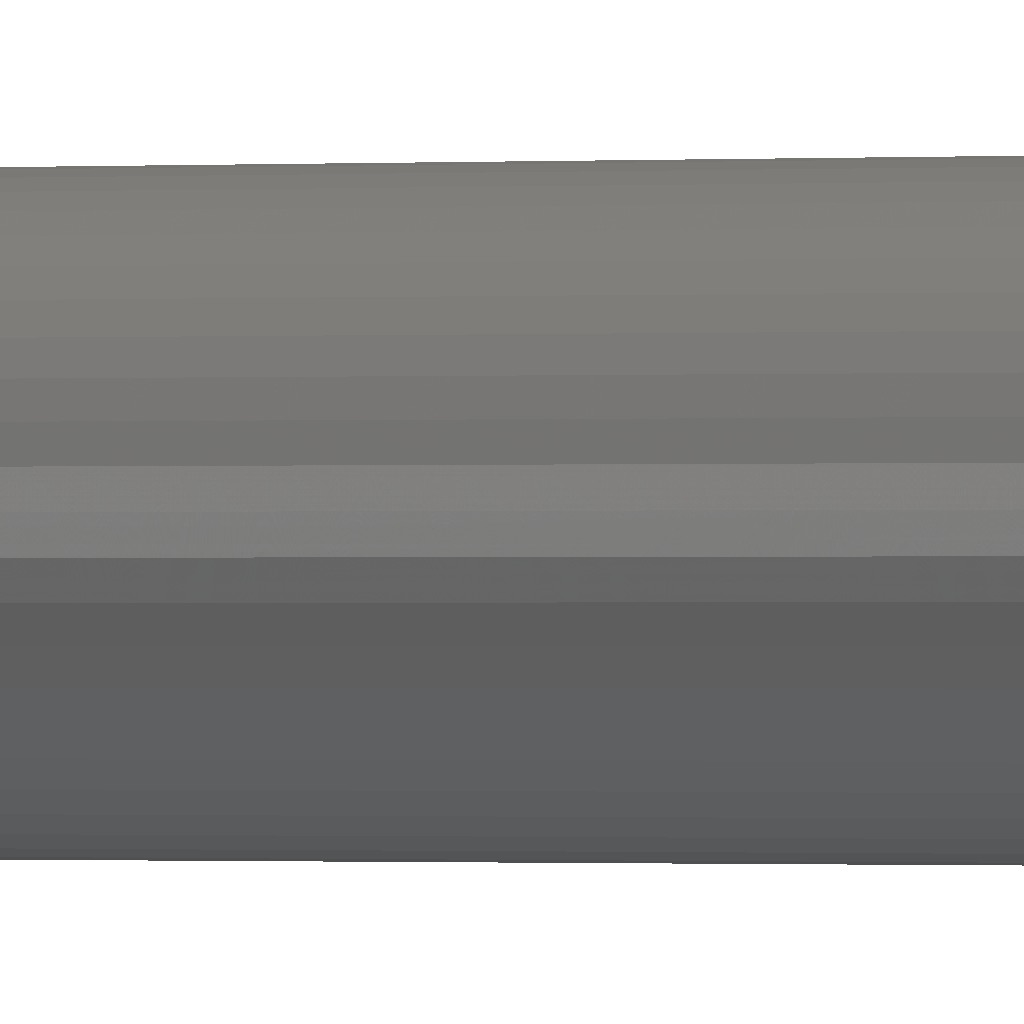
<metadata>
{"format":"stl","ext":"stl","renderer":"f3d","projection":"perspective","resolution":1024,"background":"white","views":[{"elev":-0.1,"azim":-32.9,"up":"+Z"}]}
</metadata>
<code>
# stl→obj: 384 verts, 768 faces
v 1.6 0 0
v 1.586 0 0.2088
v 0.7931 0 0.1044
v 0.8 0 0
v 1.545 0 0.4141
v 0.7727 0 0.207
v 1.478 0 0.6123
v 0.7391 0 0.3062
v 1.386 0 0.8
v 0.6928 0 0.4
v 1.269 0 0.9741
v 0.6347 0 0.487
v 1.131 0 1.131
v 0.5657 0 0.5657
v 0.9741 0 1.269
v 0.487 0 0.6347
v 0.8 0 1.386
v 0.4 0 0.6928
v 0.6123 0 1.478
v 0.3062 0 0.7391
v 0.4141 0 1.545
v 0.207 0 0.7727
v 0.2088 0 1.586
v 0.1044 0 0.7931
v 0 0 1.6
v 0 0 0.8
v -0.2088 0 1.586
v -0.1044 0 0.7931
v -0.4141 0 1.545
v -0.207 0 0.7727
v -0.6123 0 1.478
v -0.3062 0 0.7391
v -0.8 0 1.386
v -0.4 0 0.6928
v -0.9741 0 1.269
v -0.487 0 0.6347
v -1.131 0 1.131
v -0.5657 0 0.5657
v -1.269 0 0.9741
v -0.6347 0 0.487
v -1.386 0 0.8
v -0.6928 0 0.4
v -1.478 0 0.6123
v -0.7391 0 0.3062
v -1.545 0 0.4141
v -0.7727 0 0.207
v -1.586 0 0.2088
v -0.7931 0 0.1044
v -1.6 0 0
v -0.8 0 0
v -1.586 0 -0.2088
v -0.7931 0 -0.1044
v -1.545 0 -0.4141
v -0.7727 0 -0.207
v -1.478 0 -0.6123
v -0.7391 0 -0.3062
v -1.386 0 -0.8
v -0.6928 0 -0.4
v -1.269 0 -0.9741
v -0.6347 0 -0.487
v -1.131 0 -1.131
v -0.5657 0 -0.5657
v -0.9741 0 -1.269
v -0.487 0 -0.6347
v -0.8 0 -1.386
v -0.4 0 -0.6928
v -0.6123 0 -1.478
v -0.3062 0 -0.7391
v -0.4141 0 -1.545
v -0.207 0 -0.7727
v -0.2088 0 -1.586
v -0.1044 0 -0.7931
v 0 0 -1.6
v 0 0 -0.8
v 0.2088 0 -1.586
v 0.1044 0 -0.7931
v 0.4141 0 -1.545
v 0.207 0 -0.7727
v 0.6123 0 -1.478
v 0.3062 0 -0.7391
v 0.8 0 -1.386
v 0.4 0 -0.6928
v 0.9741 0 -1.269
v 0.487 0 -0.6347
v 1.131 0 -1.131
v 0.5657 0 -0.5657
v 1.269 0 -0.9741
v 0.6347 0 -0.487
v 1.386 0 -0.8
v 0.6928 0 -0.4
v 1.478 0 -0.6123
v 0.7391 0 -0.3062
v 1.545 0 -0.4141
v 0.7727 0 -0.207
v 1.586 0 -0.2088
v 0.7931 0 -0.1044
v 0.8 0.4 0
v 0.7931 0.4 0.1044
v 0.7727 0.4 0.207
v 0.7391 0.4 0.3062
v 0.6928 0.4 0.4
v 0.6347 0.4 0.487
v 0.5657 0.4 0.5657
v 0.487 0.4 0.6347
v 0.4 0.4 0.6928
v 0.3062 0.4 0.7391
v 0.207 0.4 0.7727
v 0.1044 0.4 0.7931
v 0 0.4 0.8
v -0.1044 0.4 0.7931
v -0.207 0.4 0.7727
v -0.3062 0.4 0.7391
v -0.4 0.4 0.6928
v -0.487 0.4 0.6347
v -0.5657 0.4 0.5657
v -0.6347 0.4 0.487
v -0.6928 0.4 0.4
v -0.7391 0.4 0.3062
v -0.7727 0.4 0.207
v -0.7931 0.4 0.1044
v -0.8 0.4 0
v -0.7931 0.4 -0.1044
v -0.7727 0.4 -0.207
v -0.7391 0.4 -0.3062
v -0.6928 0.4 -0.4
v -0.6347 0.4 -0.487
v -0.5657 0.4 -0.5657
v -0.487 0.4 -0.6347
v -0.4 0.4 -0.6928
v -0.3062 0.4 -0.7391
v -0.207 0.4 -0.7727
v -0.1044 0.4 -0.7931
v 0 0.4 -0.8
v 0.1044 0.4 -0.7931
v 0.207 0.4 -0.7727
v 0.3062 0.4 -0.7391
v 0.4 0.4 -0.6928
v 0.487 0.4 -0.6347
v 0.5657 0.4 -0.5657
v 0.6347 0.4 -0.487
v 0.6928 0.4 -0.4
v 0.7391 0.4 -0.3062
v 0.7727 0.4 -0.207
v 0.7931 0.4 -0.1044
v 1.6 0.4 0
v 1.586 0.4 0.2088
v 1.545 0.4 0.4141
v 1.478 0.4 0.6123
v 1.386 0.4 0.8
v 1.269 0.4 0.9741
v 1.131 0.4 1.131
v 0.9741 0.4 1.269
v 0.8 0.4 1.386
v 0.6123 0.4 1.478
v 0.4141 0.4 1.545
v 0.2088 0.4 1.586
v 0 0.4 1.6
v -0.2088 0.4 1.586
v -0.4141 0.4 1.545
v -0.6123 0.4 1.478
v -0.8 0.4 1.386
v -0.9741 0.4 1.269
v -1.131 0.4 1.131
v -1.269 0.4 0.9741
v -1.386 0.4 0.8
v -1.478 0.4 0.6123
v -1.545 0.4 0.4141
v -1.586 0.4 0.2088
v -1.6 0.4 0
v -1.586 0.4 -0.2088
v -1.545 0.4 -0.4141
v -1.478 0.4 -0.6123
v -1.386 0.4 -0.8
v -1.269 0.4 -0.9741
v -1.131 0.4 -1.131
v -0.9741 0.4 -1.269
v -0.8 0.4 -1.386
v -0.6123 0.4 -1.478
v -0.4141 0.4 -1.545
v -0.2088 0.4 -1.586
v 0 0.4 -1.6
v 0.2088 0.4 -1.586
v 0.4141 0.4 -1.545
v 0.6123 0.4 -1.478
v 0.8 0.4 -1.386
v 0.9741 0.4 -1.269
v 1.131 0.4 -1.131
v 1.269 0.4 -0.9741
v 1.386 0.4 -0.8
v 1.478 0.4 -0.6123
v 1.545 0.4 -0.4141
v 1.586 0.4 -0.2088
v 1.6 151.6 0
v 1.586 151.6 0.2088
v 1.545 151.6 0.4141
v 1.478 151.6 0.6123
v 1.386 151.6 0.8
v 1.269 151.6 0.9741
v 1.131 151.6 1.131
v 0.9741 151.6 1.269
v 0.8 151.6 1.386
v 0.6123 151.6 1.478
v 0.4141 151.6 1.545
v 0.2088 151.6 1.586
v 0 151.6 1.6
v -0.2088 151.6 1.586
v -0.4141 151.6 1.545
v -0.6123 151.6 1.478
v -0.8 151.6 1.386
v -0.9741 151.6 1.269
v -1.131 151.6 1.131
v -1.269 151.6 0.9741
v -1.386 151.6 0.8
v -1.478 151.6 0.6123
v -1.545 151.6 0.4141
v -1.586 151.6 0.2088
v -1.6 151.6 0
v -1.586 151.6 -0.2088
v -1.545 151.6 -0.4141
v -1.478 151.6 -0.6123
v -1.386 151.6 -0.8
v -1.269 151.6 -0.9741
v -1.131 151.6 -1.131
v -0.9741 151.6 -1.269
v -0.8 151.6 -1.386
v -0.6123 151.6 -1.478
v -0.4141 151.6 -1.545
v -0.2088 151.6 -1.586
v 0 151.6 -1.6
v 0.2088 151.6 -1.586
v 0.4141 151.6 -1.545
v 0.6123 151.6 -1.478
v 0.8 151.6 -1.386
v 0.9741 151.6 -1.269
v 1.131 151.6 -1.131
v 1.269 151.6 -0.9741
v 1.386 151.6 -0.8
v 1.478 151.6 -0.6123
v 1.545 151.6 -0.4141
v 1.586 151.6 -0.2088
v 0.8 151.6 0
v 0.7931 151.6 0.1044
v 0.7727 151.6 0.207
v 0.7391 151.6 0.3062
v 0.6928 151.6 0.4
v 0.6347 151.6 0.487
v 0.5657 151.6 0.5657
v 0.487 151.6 0.6347
v 0.4 151.6 0.6928
v 0.3062 151.6 0.7391
v 0.207 151.6 0.7727
v 0.1044 151.6 0.7931
v 0 151.6 0.8
v -0.1044 151.6 0.7931
v -0.207 151.6 0.7727
v -0.3062 151.6 0.7391
v -0.4 151.6 0.6928
v -0.487 151.6 0.6347
v -0.5657 151.6 0.5657
v -0.6347 151.6 0.487
v -0.6928 151.6 0.4
v -0.7391 151.6 0.3062
v -0.7727 151.6 0.207
v -0.7931 151.6 0.1044
v -0.8 151.6 0
v -0.7931 151.6 -0.1044
v -0.7727 151.6 -0.207
v -0.7391 151.6 -0.3062
v -0.6928 151.6 -0.4
v -0.6347 151.6 -0.487
v -0.5657 151.6 -0.5657
v -0.487 151.6 -0.6347
v -0.4 151.6 -0.6928
v -0.3062 151.6 -0.7391
v -0.207 151.6 -0.7727
v -0.1044 151.6 -0.7931
v 0 151.6 -0.8
v 0.1044 151.6 -0.7931
v 0.207 151.6 -0.7727
v 0.3062 151.6 -0.7391
v 0.4 151.6 -0.6928
v 0.487 151.6 -0.6347
v 0.5657 151.6 -0.5657
v 0.6347 151.6 -0.487
v 0.6928 151.6 -0.4
v 0.7391 151.6 -0.3062
v 0.7727 151.6 -0.207
v 0.7931 151.6 -0.1044
v -1.6 152 0
v -1.586 152 0.2088
v -0.7931 152 0.1044
v -0.8 152 0
v -1.545 152 0.4141
v -0.7727 152 0.207
v -1.478 152 0.6123
v -0.7391 152 0.3062
v -1.386 152 0.8
v -0.6928 152 0.4
v -1.269 152 0.9741
v -0.6347 152 0.487
v -1.131 152 1.131
v -0.5657 152 0.5657
v -0.9741 152 1.269
v -0.487 152 0.6347
v -0.8 152 1.386
v -0.4 152 0.6928
v -0.6123 152 1.478
v -0.3062 152 0.7391
v -0.4141 152 1.545
v -0.207 152 0.7727
v -0.2088 152 1.586
v -0.1044 152 0.7931
v 0 152 1.6
v 0 152 0.8
v 0.2088 152 1.586
v 0.1044 152 0.7931
v 0.4141 152 1.545
v 0.207 152 0.7727
v 0.6123 152 1.478
v 0.3062 152 0.7391
v 0.8 152 1.386
v 0.4 152 0.6928
v 0.9741 152 1.269
v 0.487 152 0.6347
v 1.131 152 1.131
v 0.5657 152 0.5657
v 1.269 152 0.9741
v 0.6347 152 0.487
v 1.386 152 0.8
v 0.6928 152 0.4
v 1.478 152 0.6123
v 0.7391 152 0.3062
v 1.545 152 0.4141
v 0.7727 152 0.207
v 1.586 152 0.2088
v 0.7931 152 0.1044
v 1.6 152 0
v 0.8 152 0
v 1.586 152 -0.2088
v 0.7931 152 -0.1044
v 1.545 152 -0.4141
v 0.7727 152 -0.207
v 1.478 152 -0.6123
v 0.7391 152 -0.3062
v 1.386 152 -0.8
v 0.6928 152 -0.4
v 1.269 152 -0.9741
v 0.6347 152 -0.487
v 1.131 152 -1.131
v 0.5657 152 -0.5657
v 0.9741 152 -1.269
v 0.487 152 -0.6347
v 0.8 152 -1.386
v 0.4 152 -0.6928
v 0.6123 152 -1.478
v 0.3062 152 -0.7391
v 0.4141 152 -1.545
v 0.207 152 -0.7727
v 0.2088 152 -1.586
v 0.1044 152 -0.7931
v 0 152 -1.6
v 0 152 -0.8
v -0.2088 152 -1.586
v -0.1044 152 -0.7931
v -0.4141 152 -1.545
v -0.207 152 -0.7727
v -0.6123 152 -1.478
v -0.3062 152 -0.7391
v -0.8 152 -1.386
v -0.4 152 -0.6928
v -0.9741 152 -1.269
v -0.487 152 -0.6347
v -1.131 152 -1.131
v -0.5657 152 -0.5657
v -1.269 152 -0.9741
v -0.6347 152 -0.487
v -1.386 152 -0.8
v -0.6928 152 -0.4
v -1.478 152 -0.6123
v -0.7391 152 -0.3062
v -1.545 152 -0.4141
v -0.7727 152 -0.207
v -1.586 152 -0.2088
v -0.7931 152 -0.1044
f 1 2 3
f 3 4 1
f 2 5 6
f 6 3 2
f 5 7 8
f 8 6 5
f 7 9 10
f 10 8 7
f 9 11 12
f 12 10 9
f 11 13 14
f 14 12 11
f 13 15 16
f 16 14 13
f 15 17 18
f 18 16 15
f 17 19 20
f 20 18 17
f 19 21 22
f 22 20 19
f 21 23 24
f 24 22 21
f 23 25 26
f 26 24 23
f 25 27 28
f 28 26 25
f 27 29 30
f 30 28 27
f 29 31 32
f 32 30 29
f 31 33 34
f 34 32 31
f 33 35 36
f 36 34 33
f 35 37 38
f 38 36 35
f 37 39 40
f 40 38 37
f 39 41 42
f 42 40 39
f 41 43 44
f 44 42 41
f 43 45 46
f 46 44 43
f 45 47 48
f 48 46 45
f 47 49 50
f 50 48 47
f 49 51 52
f 52 50 49
f 51 53 54
f 54 52 51
f 53 55 56
f 56 54 53
f 55 57 58
f 58 56 55
f 57 59 60
f 60 58 57
f 59 61 62
f 62 60 59
f 61 63 64
f 64 62 61
f 63 65 66
f 66 64 63
f 65 67 68
f 68 66 65
f 67 69 70
f 70 68 67
f 69 71 72
f 72 70 69
f 71 73 74
f 74 72 71
f 73 75 76
f 76 74 73
f 75 77 78
f 78 76 75
f 77 79 80
f 80 78 77
f 79 81 82
f 82 80 79
f 81 83 84
f 84 82 81
f 83 85 86
f 86 84 83
f 85 87 88
f 88 86 85
f 87 89 90
f 90 88 87
f 89 91 92
f 92 90 89
f 91 93 94
f 94 92 91
f 93 95 96
f 96 94 93
f 95 1 4
f 4 96 95
f 3 97 4
f 97 3 98
f 6 98 3
f 98 6 99
f 8 99 6
f 99 8 100
f 10 100 8
f 100 10 101
f 12 101 10
f 101 12 102
f 14 102 12
f 102 14 103
f 16 103 14
f 103 16 104
f 18 104 16
f 104 18 105
f 20 105 18
f 105 20 106
f 22 106 20
f 106 22 107
f 24 107 22
f 107 24 108
f 26 108 24
f 108 26 109
f 28 109 26
f 109 28 110
f 30 110 28
f 110 30 111
f 32 111 30
f 111 32 112
f 34 112 32
f 112 34 113
f 36 113 34
f 113 36 114
f 38 114 36
f 114 38 115
f 40 115 38
f 115 40 116
f 42 116 40
f 116 42 117
f 44 117 42
f 117 44 118
f 46 118 44
f 118 46 119
f 48 119 46
f 119 48 120
f 50 120 48
f 120 50 121
f 52 121 50
f 121 52 122
f 54 122 52
f 122 54 123
f 56 123 54
f 123 56 124
f 58 124 56
f 124 58 125
f 60 125 58
f 125 60 126
f 62 126 60
f 126 62 127
f 64 127 62
f 127 64 128
f 66 128 64
f 128 66 129
f 68 129 66
f 129 68 130
f 70 130 68
f 130 70 131
f 72 131 70
f 131 72 132
f 74 132 72
f 132 74 133
f 76 133 74
f 133 76 134
f 78 134 76
f 134 78 135
f 80 135 78
f 135 80 136
f 82 136 80
f 136 82 137
f 84 137 82
f 137 84 138
f 86 138 84
f 138 86 139
f 88 139 86
f 139 88 140
f 90 140 88
f 140 90 141
f 92 141 90
f 141 92 142
f 94 142 92
f 142 94 143
f 96 143 94
f 143 96 144
f 4 144 96
f 144 4 97
f 2 1 145
f 145 146 2
f 5 2 146
f 146 147 5
f 7 5 147
f 147 148 7
f 9 7 148
f 148 149 9
f 11 9 149
f 149 150 11
f 13 11 150
f 150 151 13
f 15 13 151
f 151 152 15
f 17 15 152
f 152 153 17
f 19 17 153
f 153 154 19
f 21 19 154
f 154 155 21
f 23 21 155
f 155 156 23
f 25 23 156
f 156 157 25
f 27 25 157
f 157 158 27
f 29 27 158
f 158 159 29
f 31 29 159
f 159 160 31
f 33 31 160
f 160 161 33
f 35 33 161
f 161 162 35
f 37 35 162
f 162 163 37
f 39 37 163
f 163 164 39
f 41 39 164
f 164 165 41
f 43 41 165
f 165 166 43
f 45 43 166
f 166 167 45
f 47 45 167
f 167 168 47
f 49 47 168
f 168 169 49
f 51 49 169
f 169 170 51
f 53 51 170
f 170 171 53
f 55 53 171
f 171 172 55
f 57 55 172
f 172 173 57
f 59 57 173
f 173 174 59
f 61 59 174
f 174 175 61
f 63 61 175
f 175 176 63
f 65 63 176
f 176 177 65
f 67 65 177
f 177 178 67
f 69 67 178
f 178 179 69
f 71 69 179
f 179 180 71
f 73 71 180
f 180 181 73
f 75 73 181
f 181 182 75
f 77 75 182
f 182 183 77
f 79 77 183
f 183 184 79
f 81 79 184
f 184 185 81
f 83 81 185
f 185 186 83
f 85 83 186
f 186 187 85
f 87 85 187
f 187 188 87
f 89 87 188
f 188 189 89
f 91 89 189
f 189 190 91
f 93 91 190
f 190 191 93
f 95 93 191
f 191 192 95
f 1 95 192
f 192 145 1
f 146 145 193
f 193 194 146
f 147 146 194
f 194 195 147
f 148 147 195
f 195 196 148
f 149 148 196
f 196 197 149
f 150 149 197
f 197 198 150
f 151 150 198
f 198 199 151
f 152 151 199
f 199 200 152
f 153 152 200
f 200 201 153
f 154 153 201
f 201 202 154
f 155 154 202
f 202 203 155
f 156 155 203
f 203 204 156
f 157 156 204
f 204 205 157
f 158 157 205
f 205 206 158
f 159 158 206
f 206 207 159
f 160 159 207
f 207 208 160
f 161 160 208
f 208 209 161
f 162 161 209
f 209 210 162
f 163 162 210
f 210 211 163
f 164 163 211
f 211 212 164
f 165 164 212
f 212 213 165
f 166 165 213
f 213 214 166
f 167 166 214
f 214 215 167
f 168 167 215
f 215 216 168
f 169 168 216
f 216 217 169
f 170 169 217
f 217 218 170
f 171 170 218
f 218 219 171
f 172 171 219
f 219 220 172
f 173 172 220
f 220 221 173
f 174 173 221
f 221 222 174
f 175 174 222
f 222 223 175
f 176 175 223
f 223 224 176
f 177 176 224
f 224 225 177
f 178 177 225
f 225 226 178
f 179 178 226
f 226 227 179
f 180 179 227
f 227 228 180
f 181 180 228
f 228 229 181
f 182 181 229
f 229 230 182
f 183 182 230
f 230 231 183
f 184 183 231
f 231 232 184
f 185 184 232
f 232 233 185
f 186 185 233
f 233 234 186
f 187 186 234
f 234 235 187
f 188 187 235
f 235 236 188
f 189 188 236
f 236 237 189
f 190 189 237
f 237 238 190
f 191 190 238
f 238 239 191
f 192 191 239
f 239 240 192
f 145 192 240
f 240 193 145
f 98 241 97
f 241 98 242
f 99 242 98
f 242 99 243
f 100 243 99
f 243 100 244
f 101 244 100
f 244 101 245
f 102 245 101
f 245 102 246
f 103 246 102
f 246 103 247
f 104 247 103
f 247 104 248
f 105 248 104
f 248 105 249
f 106 249 105
f 249 106 250
f 107 250 106
f 250 107 251
f 108 251 107
f 251 108 252
f 109 252 108
f 252 109 253
f 110 253 109
f 253 110 254
f 111 254 110
f 254 111 255
f 112 255 111
f 255 112 256
f 113 256 112
f 256 113 257
f 114 257 113
f 257 114 258
f 115 258 114
f 258 115 259
f 116 259 115
f 259 116 260
f 117 260 116
f 260 117 261
f 118 261 117
f 261 118 262
f 119 262 118
f 262 119 263
f 120 263 119
f 263 120 264
f 121 264 120
f 264 121 265
f 122 265 121
f 265 122 266
f 123 266 122
f 266 123 267
f 124 267 123
f 267 124 268
f 125 268 124
f 268 125 269
f 126 269 125
f 269 126 270
f 127 270 126
f 270 127 271
f 128 271 127
f 271 128 272
f 129 272 128
f 272 129 273
f 130 273 129
f 273 130 274
f 131 274 130
f 274 131 275
f 132 275 131
f 275 132 276
f 133 276 132
f 276 133 277
f 134 277 133
f 277 134 278
f 135 278 134
f 278 135 279
f 136 279 135
f 279 136 280
f 137 280 136
f 280 137 281
f 138 281 137
f 281 138 282
f 139 282 138
f 282 139 283
f 140 283 139
f 283 140 284
f 141 284 140
f 284 141 285
f 142 285 141
f 285 142 286
f 143 286 142
f 286 143 287
f 144 287 143
f 287 144 288
f 97 288 144
f 288 97 241
f 289 290 291
f 291 292 289
f 290 293 294
f 294 291 290
f 293 295 296
f 296 294 293
f 295 297 298
f 298 296 295
f 297 299 300
f 300 298 297
f 299 301 302
f 302 300 299
f 301 303 304
f 304 302 301
f 303 305 306
f 306 304 303
f 305 307 308
f 308 306 305
f 307 309 310
f 310 308 307
f 309 311 312
f 312 310 309
f 311 313 314
f 314 312 311
f 313 315 316
f 316 314 313
f 315 317 318
f 318 316 315
f 317 319 320
f 320 318 317
f 319 321 322
f 322 320 319
f 321 323 324
f 324 322 321
f 323 325 326
f 326 324 323
f 325 327 328
f 328 326 325
f 327 329 330
f 330 328 327
f 329 331 332
f 332 330 329
f 331 333 334
f 334 332 331
f 333 335 336
f 336 334 333
f 335 337 338
f 338 336 335
f 337 339 340
f 340 338 337
f 339 341 342
f 342 340 339
f 341 343 344
f 344 342 341
f 343 345 346
f 346 344 343
f 345 347 348
f 348 346 345
f 347 349 350
f 350 348 347
f 349 351 352
f 352 350 349
f 351 353 354
f 354 352 351
f 353 355 356
f 356 354 353
f 355 357 358
f 358 356 355
f 357 359 360
f 360 358 357
f 359 361 362
f 362 360 359
f 361 363 364
f 364 362 361
f 363 365 366
f 366 364 363
f 365 367 368
f 368 366 365
f 367 369 370
f 370 368 367
f 369 371 372
f 372 370 369
f 371 373 374
f 374 372 371
f 373 375 376
f 376 374 373
f 375 377 378
f 378 376 375
f 377 379 380
f 380 378 377
f 379 381 382
f 382 380 379
f 381 383 384
f 384 382 381
f 383 289 292
f 292 384 383
f 291 265 292
f 265 291 264
f 294 264 291
f 264 294 263
f 296 263 294
f 263 296 262
f 298 262 296
f 262 298 261
f 300 261 298
f 261 300 260
f 302 260 300
f 260 302 259
f 304 259 302
f 259 304 258
f 306 258 304
f 258 306 257
f 308 257 306
f 257 308 256
f 310 256 308
f 256 310 255
f 312 255 310
f 255 312 254
f 314 254 312
f 254 314 253
f 316 253 314
f 253 316 252
f 318 252 316
f 252 318 251
f 320 251 318
f 251 320 250
f 322 250 320
f 250 322 249
f 324 249 322
f 249 324 248
f 326 248 324
f 248 326 247
f 328 247 326
f 247 328 246
f 330 246 328
f 246 330 245
f 332 245 330
f 245 332 244
f 334 244 332
f 244 334 243
f 336 243 334
f 243 336 242
f 338 242 336
f 242 338 241
f 340 241 338
f 241 340 288
f 342 288 340
f 288 342 287
f 344 287 342
f 287 344 286
f 346 286 344
f 286 346 285
f 348 285 346
f 285 348 284
f 350 284 348
f 284 350 283
f 352 283 350
f 283 352 282
f 354 282 352
f 282 354 281
f 356 281 354
f 281 356 280
f 358 280 356
f 280 358 279
f 360 279 358
f 279 360 278
f 362 278 360
f 278 362 277
f 364 277 362
f 277 364 276
f 366 276 364
f 276 366 275
f 368 275 366
f 275 368 274
f 370 274 368
f 274 370 273
f 372 273 370
f 273 372 272
f 374 272 372
f 272 374 271
f 376 271 374
f 271 376 270
f 378 270 376
f 270 378 269
f 380 269 378
f 269 380 268
f 382 268 380
f 268 382 267
f 384 267 382
f 267 384 266
f 292 266 384
f 266 292 265
f 290 289 217
f 217 216 290
f 293 290 216
f 216 215 293
f 295 293 215
f 215 214 295
f 297 295 214
f 214 213 297
f 299 297 213
f 213 212 299
f 301 299 212
f 212 211 301
f 303 301 211
f 211 210 303
f 305 303 210
f 210 209 305
f 307 305 209
f 209 208 307
f 309 307 208
f 208 207 309
f 311 309 207
f 207 206 311
f 313 311 206
f 206 205 313
f 315 313 205
f 205 204 315
f 317 315 204
f 204 203 317
f 319 317 203
f 203 202 319
f 321 319 202
f 202 201 321
f 323 321 201
f 201 200 323
f 325 323 200
f 200 199 325
f 327 325 199
f 199 198 327
f 329 327 198
f 198 197 329
f 331 329 197
f 197 196 331
f 333 331 196
f 196 195 333
f 335 333 195
f 195 194 335
f 337 335 194
f 194 193 337
f 339 337 193
f 193 240 339
f 341 339 240
f 240 239 341
f 343 341 239
f 239 238 343
f 345 343 238
f 238 237 345
f 347 345 237
f 237 236 347
f 349 347 236
f 236 235 349
f 351 349 235
f 235 234 351
f 353 351 234
f 234 233 353
f 355 353 233
f 233 232 355
f 357 355 232
f 232 231 357
f 359 357 231
f 231 230 359
f 361 359 230
f 230 229 361
f 363 361 229
f 229 228 363
f 365 363 228
f 228 227 365
f 367 365 227
f 227 226 367
f 369 367 226
f 226 225 369
f 371 369 225
f 225 224 371
f 373 371 224
f 224 223 373
f 375 373 223
f 223 222 375
f 377 375 222
f 222 221 377
f 379 377 221
f 221 220 379
f 381 379 220
f 220 219 381
f 383 381 219
f 219 218 383
f 289 383 218
f 218 217 289

</code>
